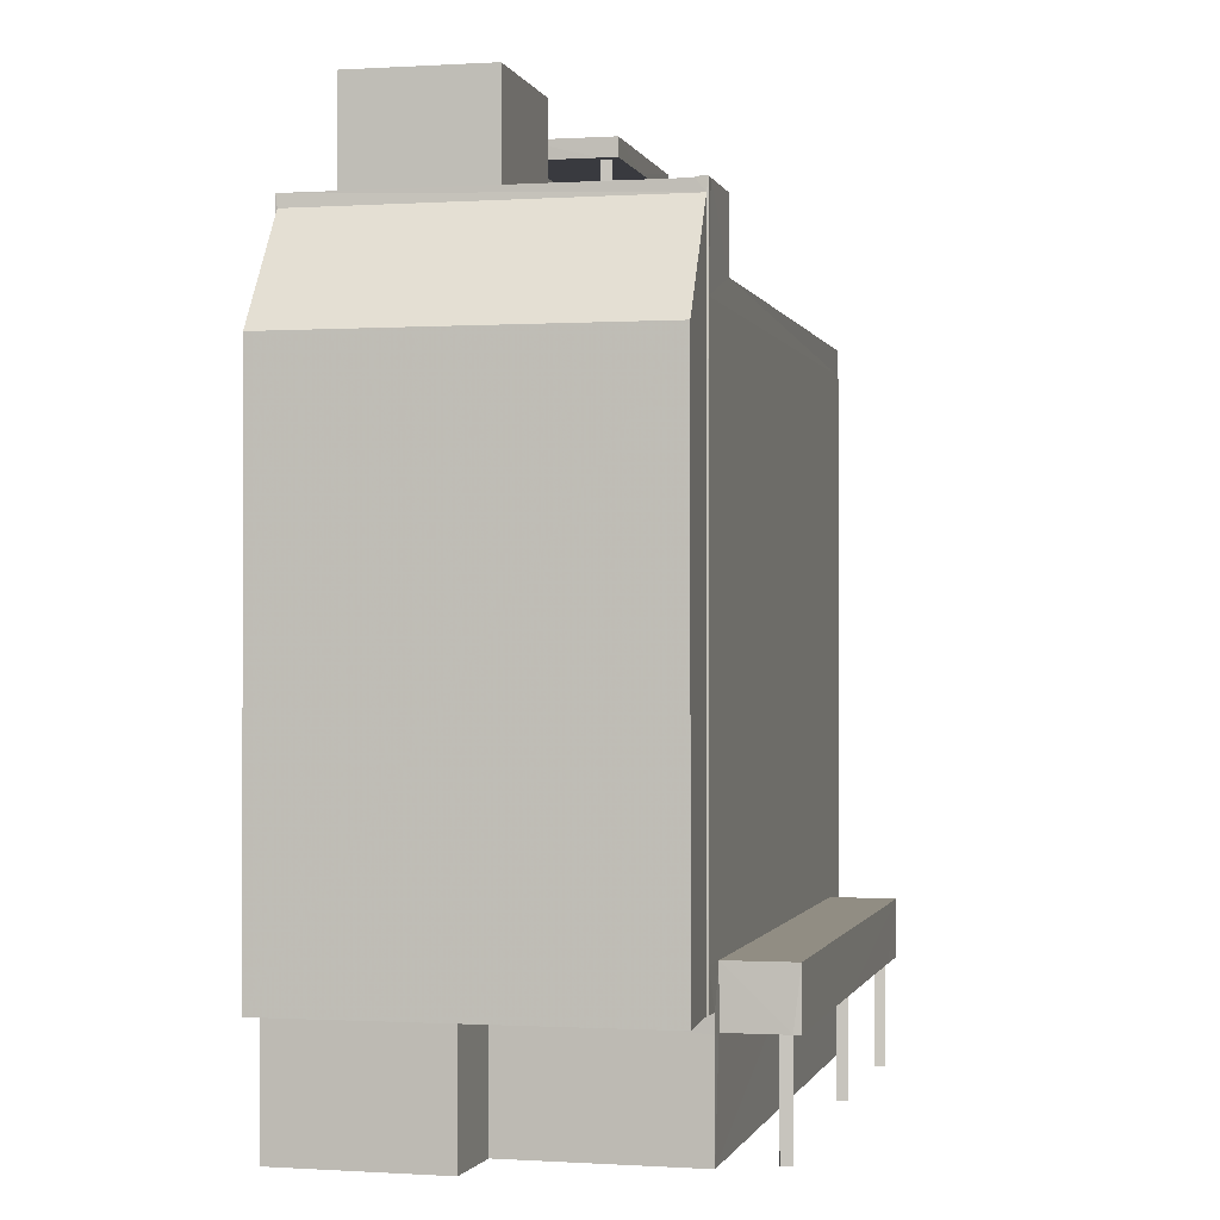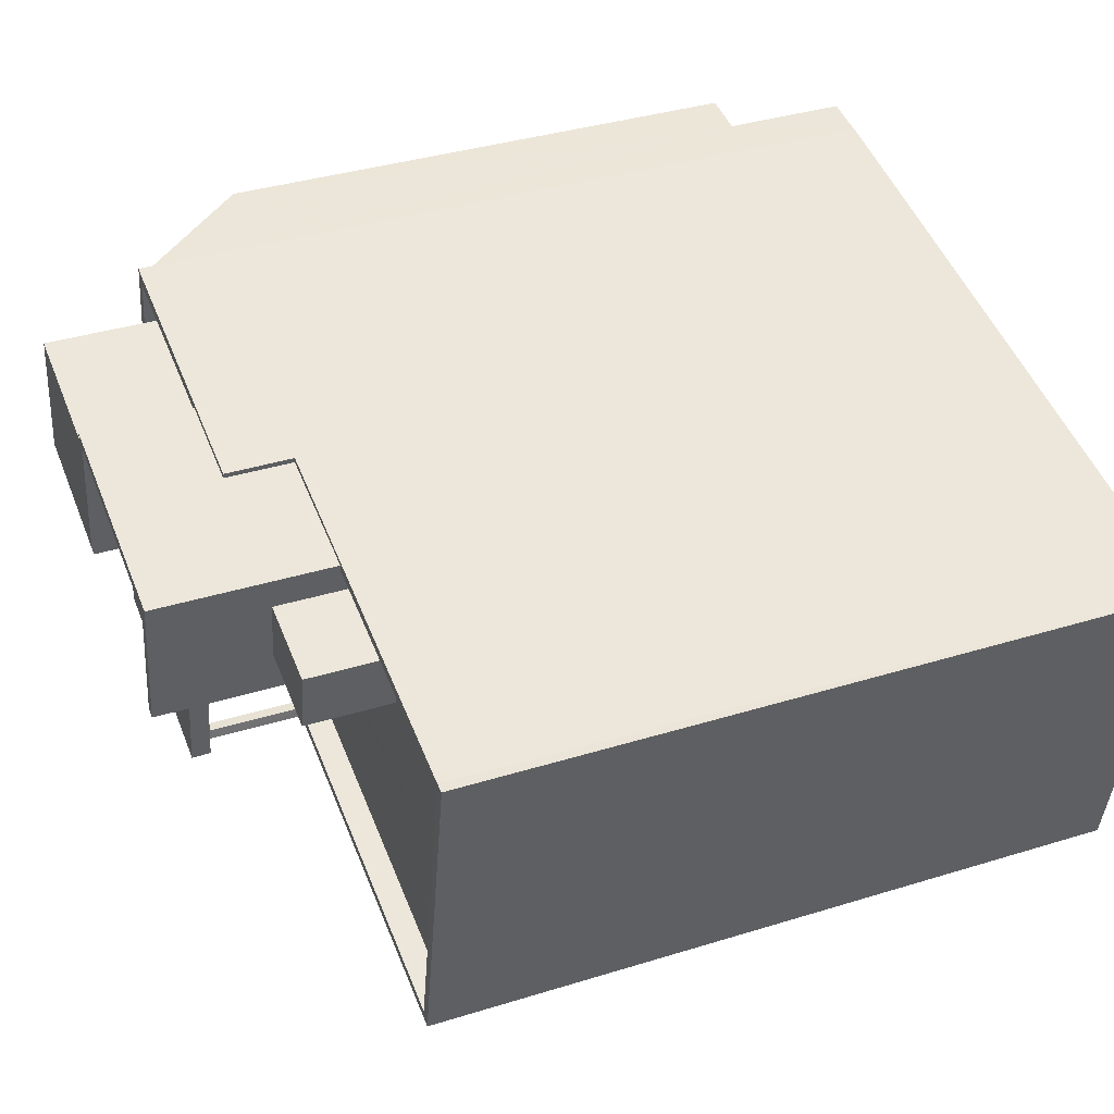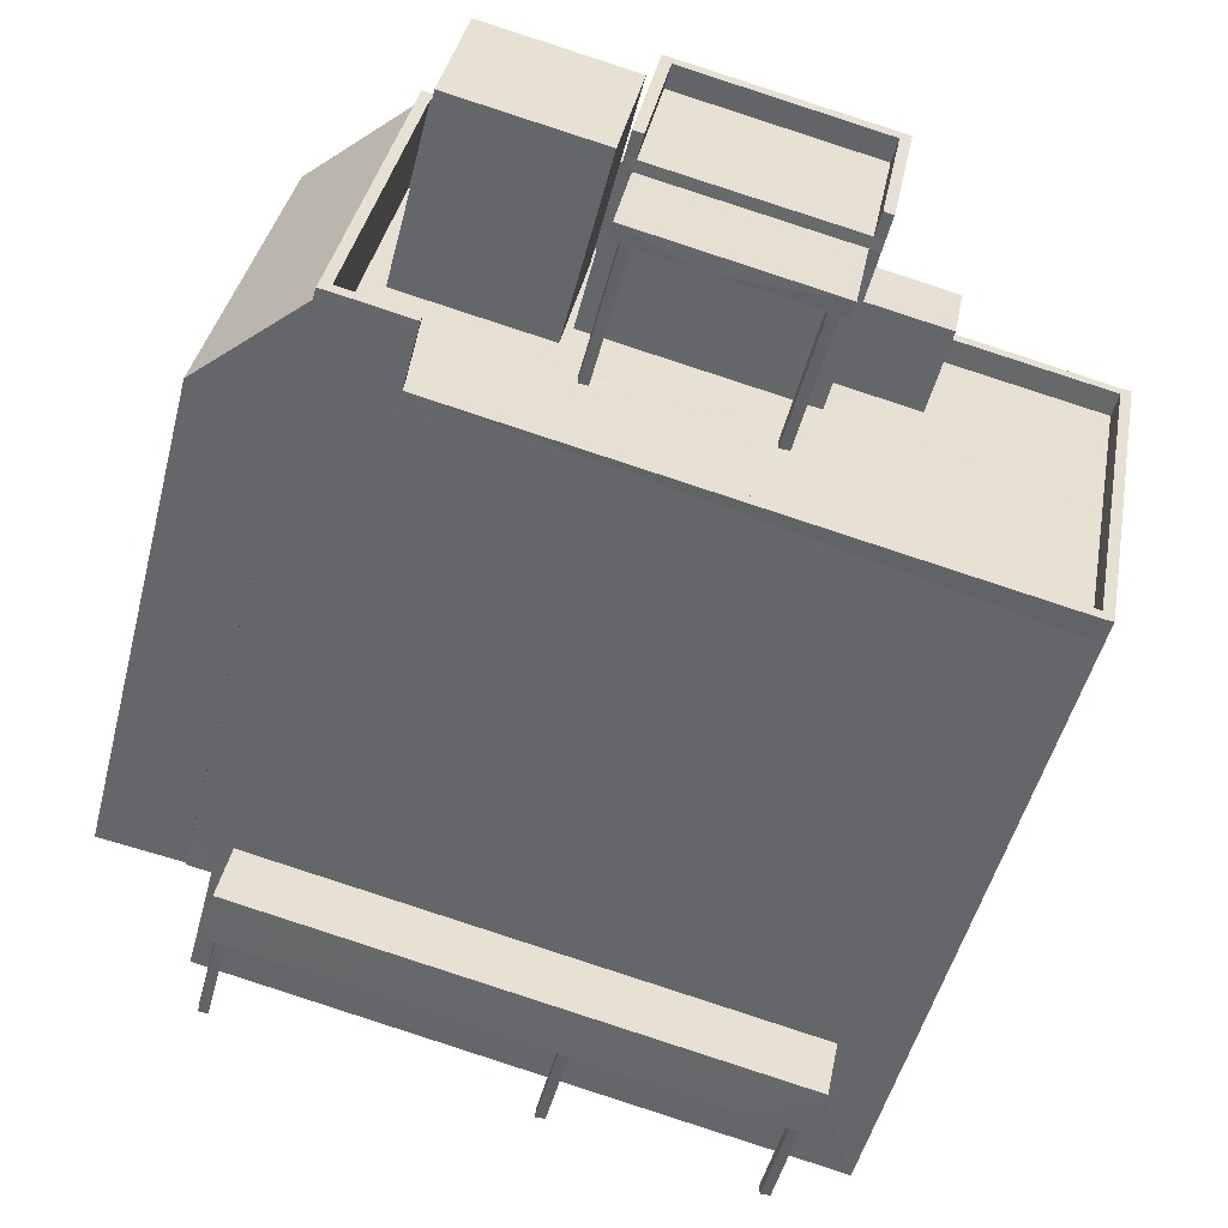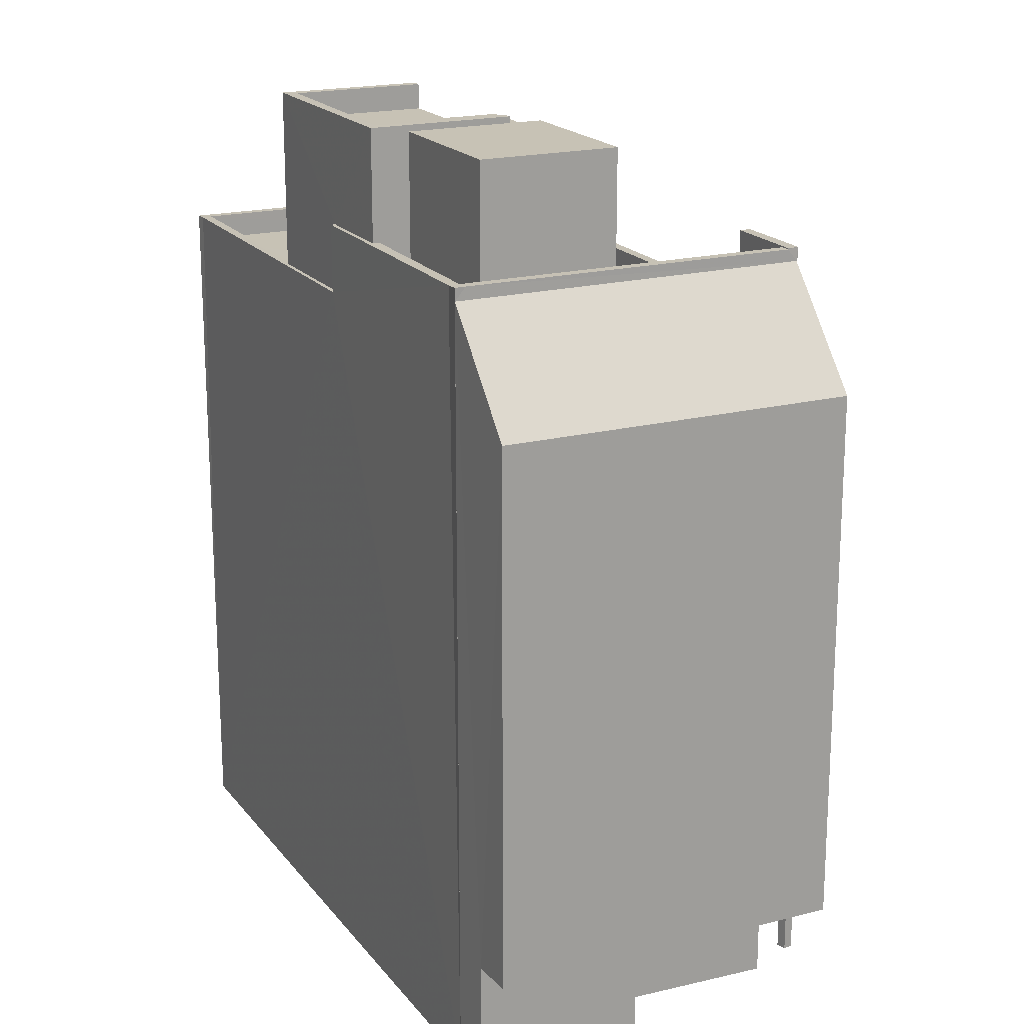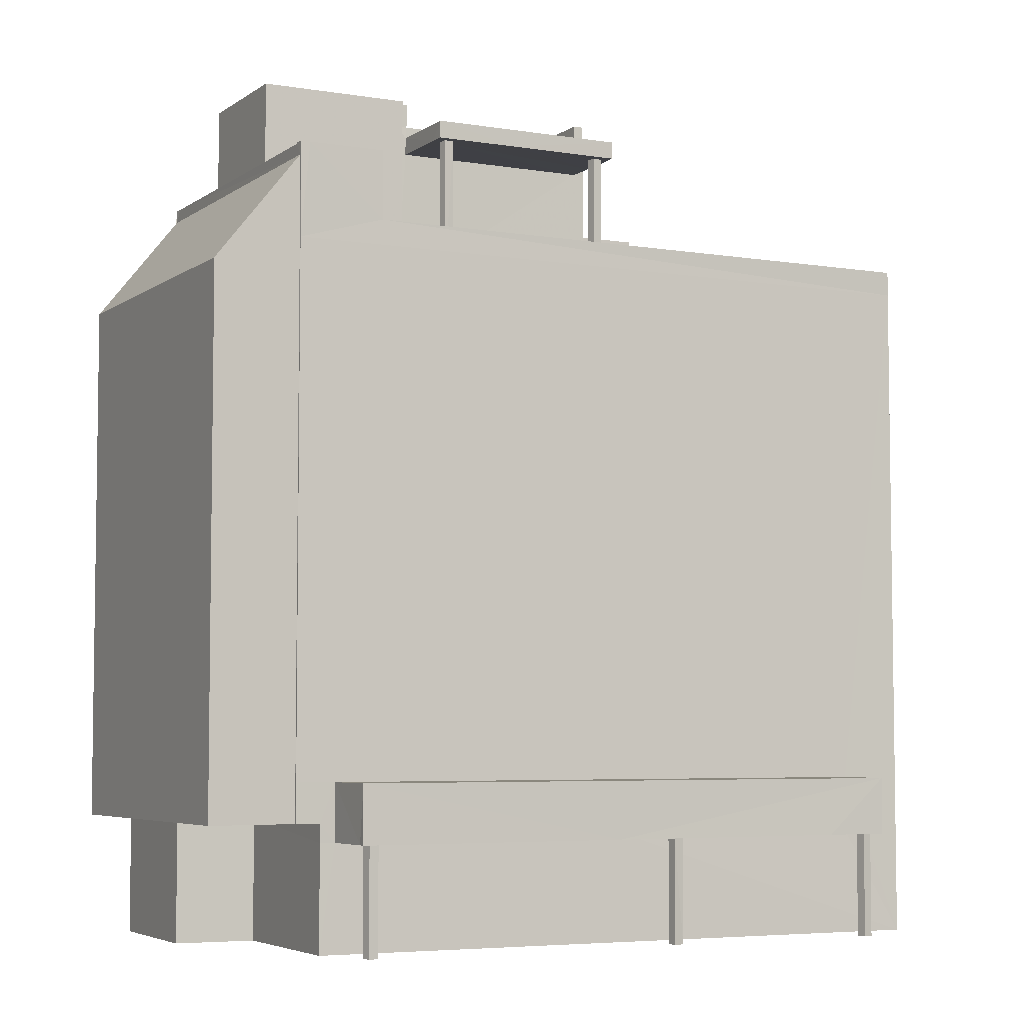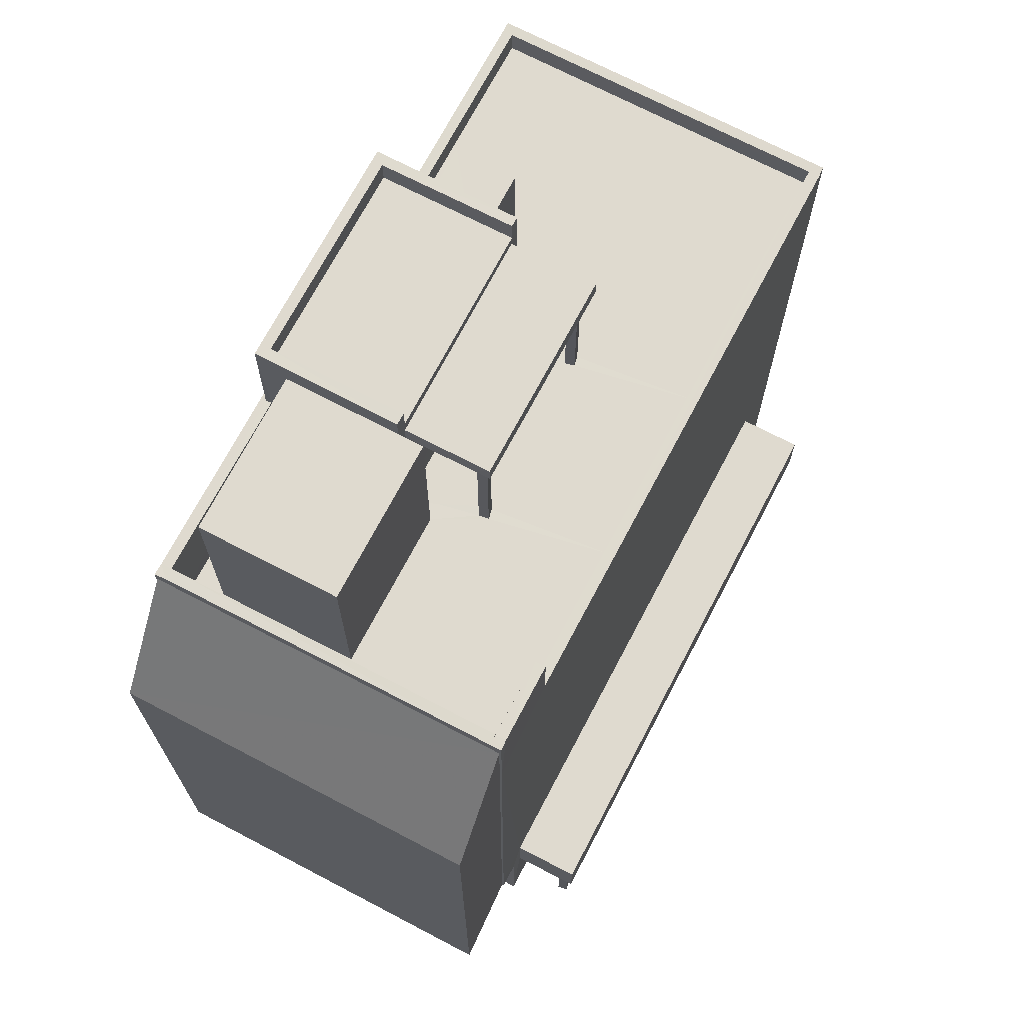
<metadata>
{"format":"obj","ext":"obj","renderer":"f3d","projection":"perspective","resolution":1024,"background":"white","views":[{"elev":-0.7,"azim":-88.0,"up":"+Z"},{"elev":37.5,"azim":68.4,"up":"+Y"},{"elev":-50.7,"azim":-14.4,"up":"+Y"},{"elev":19.0,"azim":-126.9,"up":"+Z"},{"elev":-5.2,"azim":-38.2,"up":"+Z"},{"elev":70.8,"azim":-73.3,"up":"+Z"}]}
</metadata>
<code>
v -8.906e+04 -1.001e+05 3.672
v -8.906e+04 -1.001e+05 3.672
v -8.906e+04 -1.001e+05 3.672
v -8.906e+04 -1.001e+05 3.672
v -8.906e+04 -1.001e+05 3.672
v -8.906e+04 -1.001e+05 3.672
v -8.906e+04 -1.001e+05 3.672
v -8.906e+04 -1.001e+05 3.672
v -8.905e+04 -1.001e+05 3.672
v -8.906e+04 -1.001e+05 3.672
v -8.905e+04 -1.001e+05 3.671
v -8.906e+04 -1.001e+05 3.672
v -8.906e+04 -1.001e+05 3.672
v -8.906e+04 -1.001e+05 3.672
v -8.906e+04 -1.001e+05 3.672
v -8.906e+04 -1.001e+05 3.672
v -8.905e+04 -1.001e+05 3.672
v -8.906e+04 -1.001e+05 3.672
v -8.906e+04 -1.001e+05 3.672
v -8.905e+04 -1.001e+05 3.672
v -8.906e+04 -1.001e+05 5.14
v -8.906e+04 -1.001e+05 5.14
v -8.906e+04 -1.001e+05 5.139
v -8.906e+04 -1.001e+05 5.139
v -8.906e+04 -1.001e+05 5.14
v -8.906e+04 -1.001e+05 5.14
v -8.906e+04 -1.001e+05 5.14
v -8.906e+04 -1.001e+05 5.139
v -8.906e+04 -1.001e+05 5.139
v -8.906e+04 -1.001e+05 5.139
v -8.906e+04 -1.001e+05 5.139
v -8.906e+04 -1.001e+05 5.139
v -8.905e+04 -1.001e+05 5.139
v -8.905e+04 -1.001e+05 5.139
v -8.905e+04 -1.001e+05 5.139
v -8.905e+04 -1.001e+05 5.139
v -8.906e+04 -1.001e+05 5.139
v -8.905e+04 -1.001e+05 5.139
v -8.906e+04 -1.001e+05 5.394
v -8.906e+04 -1.001e+05 5.394
v -8.906e+04 -1.001e+05 5.394
v -8.906e+04 -1.001e+05 5.394
v -8.906e+04 -1.001e+05 5.394
v -8.906e+04 -1.001e+05 5.394
v -8.906e+04 -1.001e+05 5.394
v -8.906e+04 -1.001e+05 5.394
v -8.906e+04 -1.001e+05 15.28
v -8.906e+04 -1.001e+05 15.28
v -8.906e+04 -1.001e+05 15.28
v -8.906e+04 -1.001e+05 15.28
v -8.906e+04 -1.001e+05 15.28
v -8.906e+04 -1.001e+05 15.28
v -8.906e+04 -1.001e+05 15.28
v -8.906e+04 -1.001e+05 15.28
v -8.906e+04 -1.001e+05 15.28
v -8.906e+04 -1.001e+05 15.28
v -8.906e+04 -1.001e+05 15.28
v -8.906e+04 -1.001e+05 15.28
v -8.906e+04 -1.001e+05 15.28
v -8.906e+04 -1.001e+05 15.28
v -8.906e+04 -1.001e+05 15.28
v -8.906e+04 -1.001e+05 15.28
v -8.906e+04 -1.001e+05 5.14
v -8.906e+04 -1.001e+05 5.139
v -8.906e+04 -1.001e+05 5.139
v -8.905e+04 -1.001e+05 5.139
v -8.906e+04 -1.001e+05 14.53
v -8.906e+04 -1.001e+05 14.52
v -8.906e+04 -1.001e+05 14.53
v -8.906e+04 -1.001e+05 14.52
v -8.906e+04 -1.001e+05 14.52
v -8.906e+04 -1.001e+05 14.52
v -8.906e+04 -1.001e+05 13.23
v -8.906e+04 -1.001e+05 13.23
v -8.906e+04 -1.001e+05 13.23
v -8.906e+04 -1.001e+05 13.23
v -8.906e+04 -1.001e+05 13.23
v -8.906e+04 -1.001e+05 13.23
v -8.906e+04 -1.001e+05 13.23
v -8.906e+04 -1.001e+05 13.23
v -8.906e+04 -1.001e+05 15.7
v -8.906e+04 -1.001e+05 15.7
v -8.906e+04 -1.001e+05 15.7
v -8.906e+04 -1.001e+05 15.7
v -8.906e+04 -1.001e+05 13.23
v -8.906e+04 -1.001e+05 13.23
v -8.906e+04 -1.001e+05 13.23
v -8.906e+04 -1.001e+05 13.23
v -8.906e+04 -1.001e+05 13.23
v -8.905e+04 -1.001e+05 13.23
v -8.906e+04 -1.001e+05 13.23
v -8.905e+04 -1.001e+05 13.23
v -8.906e+04 -1.001e+05 13.23
v -8.906e+04 -1.001e+05 13.23
v -8.906e+04 -1.001e+05 13.23
v -8.906e+04 -1.001e+05 13.23
v -8.906e+04 -1.001e+05 13.23
v -8.906e+04 -1.001e+05 13.23
v -8.906e+04 -1.001e+05 16.05
v -8.906e+04 -1.001e+05 16.05
v -8.906e+04 -1.001e+05 16.05
v -8.906e+04 -1.001e+05 16.05
v -8.906e+04 -1.001e+05 16.05
v -8.906e+04 -1.001e+05 16.05
v -8.906e+04 -1.001e+05 16.05
v -8.906e+04 -1.001e+05 16.05
v -8.906e+04 -1.001e+05 15.53
v -8.906e+04 -1.001e+05 15.53
v -8.906e+04 -1.001e+05 15.53
v -8.906e+04 -1.001e+05 15.53
v -8.906e+04 -1.001e+05 14.53
v -8.906e+04 -1.001e+05 14.53
v -8.906e+04 -1.001e+05 14.53
v -8.906e+04 -1.001e+05 13.58
v -8.906e+04 -1.001e+05 13.58
v -8.906e+04 -1.001e+05 13.58
v -8.905e+04 -1.001e+05 13.58
v -8.905e+04 -1.001e+05 13.58
v -8.906e+04 -1.001e+05 13.58
v -8.906e+04 -1.001e+05 15.98
v -8.906e+04 -1.001e+05 15.98
v -8.906e+04 -1.001e+05 15.98
v -8.906e+04 -1.001e+05 15.98
v -8.905e+04 -1.001e+05 13.58
v -8.906e+04 -1.001e+05 13.58
v -8.905e+04 -1.001e+05 13.58
v -8.906e+04 -1.001e+05 13.58
v -8.906e+04 -1.001e+05 12.83
v -8.906e+04 -1.001e+05 14.36
v -8.906e+04 -1.001e+05 14.35
v -8.906e+04 -1.001e+05 12.83
v -8.905e+04 -1.001e+05 13.58
v -8.905e+04 -1.001e+05 13.58
v -8.906e+04 -1.001e+05 5.939
v -8.906e+04 -1.001e+05 5.94
v -8.905e+04 -1.001e+05 5.939
v -8.905e+04 -1.001e+05 5.939
v -8.906e+04 -1.001e+05 14.53
v -8.906e+04 -1.001e+05 13.23
v -8.906e+04 -1.001e+05 13.23
v -8.906e+04 -1.001e+05 13.23
v -8.906e+04 -1.001e+05 13.23
v -8.906e+04 -1.001e+05 13.23
v -8.906e+04 -1.001e+05 14.46
v -8.906e+04 -1.001e+05 14.46
v -8.906e+04 -1.001e+05 14.46
v -8.906e+04 -1.001e+05 14.46
v -8.905e+04 -1.001e+05 13.23
v -8.906e+04 -1.001e+05 13.23
v -8.906e+04 -1.001e+05 13.23
v -8.906e+04 -1.001e+05 14.54
v -8.906e+04 -1.001e+05 14.54
v -8.906e+04 -1.001e+05 14.54
v -8.906e+04 -1.001e+05 14.54
v -8.906e+04 -1.001e+05 14.55
v -8.906e+04 -1.001e+05 14.55
v -8.906e+04 -1.001e+05 15.7
v -8.905e+04 -1.001e+05 13.23
v -8.906e+04 -1.001e+05 13.23
v -8.906e+04 -1.001e+05 5.939
v -8.906e+04 -1.001e+05 5.139
v -8.906e+04 -1.001e+05 15.7
v -8.906e+04 -1.001e+05 15.28
v -8.906e+04 -1.001e+05 15.53
f 1 2 3
f 1 4 2
f 5 6 7
f 5 8 6
f 9 10 11
f 12 11 13
f 9 14 10
f 15 13 16
f 13 10 16
f 11 10 13
f 17 18 19
f 17 20 18
f 21 22 23
f 22 24 23
f 25 26 24
f 27 26 25
f 22 25 24
f 28 29 30
f 29 31 32
f 33 34 35
f 36 34 33
f 29 37 36
f 28 37 29
f 36 33 31
f 36 31 29
f 38 29 32
f 34 38 35
f 38 32 35
f 39 40 41
f 41 40 42
f 43 44 45
f 44 40 45
f 46 44 43
f 42 40 44
f 47 48 49
f 50 51 52
f 50 53 51
f 53 48 47
f 50 48 53
f 54 55 56
f 55 54 57
f 58 57 59
f 59 57 54
f 54 56 51
f 60 58 59
f 60 61 58
f 56 47 49
f 54 51 62
f 51 61 62
f 60 62 61
f 56 52 51
f 56 49 52
f 21 30 63
f 63 26 27
f 28 30 64
f 37 65 36
f 65 66 36
f 23 66 65
f 64 23 65
f 21 23 30
f 21 63 27
f 30 23 64
f 67 68 69
f 69 68 70
f 67 71 68
f 70 68 72
f 73 74 75
f 74 76 77
f 75 77 78
f 79 78 80
f 78 77 80
f 75 74 77
f 81 82 83
f 81 84 82
f 85 79 86
f 78 79 85
f 73 87 88
f 89 86 90
f 87 73 75
f 91 90 92
f 78 85 93
f 94 95 92
f 93 96 87
f 96 88 87
f 94 97 95
f 85 96 93
f 98 89 91
f 95 91 92
f 89 85 86
f 89 90 91
f 99 100 101
f 100 102 101
f 103 104 105
f 105 104 106
f 104 102 106
f 101 102 104
f 107 108 109
f 107 110 108
f 111 67 112
f 111 113 67
f 114 115 116
f 114 116 117
f 116 118 117
f 116 119 118
f 120 121 122
f 120 123 121
f 124 125 126
f 124 127 125
f 128 129 130
f 128 131 129
f 126 132 124
f 132 133 124
f 124 133 118
f 133 117 118
f 134 135 136
f 137 134 136
f 112 69 138
f 112 67 69
f 115 114 70
f 72 115 70
f 139 76 140
f 141 77 76
f 86 79 142
f 143 86 141
f 139 143 141
f 142 79 80
f 86 142 141
f 139 141 76
f 144 145 146
f 147 144 146
f 148 149 140
f 140 149 139
f 150 86 143
f 90 149 148
f 150 90 86
f 90 150 149
f 151 152 153
f 154 151 153
f 127 155 125
f 127 156 155
f 156 154 155
f 156 151 154
f 131 42 44
f 129 131 44
f 99 83 157
f 100 99 157
f 131 41 42
f 131 128 41
f 27 3 2
f 27 25 3
f 59 54 142
f 80 59 142
f 78 93 121
f 123 78 121
f 32 18 20
f 35 32 20
f 27 2 4
f 21 27 4
f 41 128 39
f 128 130 39
f 39 13 15
f 39 130 13
f 132 126 158
f 155 154 125
f 158 126 125
f 158 125 159
f 154 153 159
f 125 154 159
f 139 52 143
f 139 50 52
f 142 62 141
f 142 54 62
f 116 115 72
f 116 72 102
f 72 106 102
f 72 68 106
f 122 87 75
f 120 122 75
f 160 46 43
f 160 43 134
f 43 24 134
f 43 161 24
f 161 45 10
f 10 14 161
f 43 45 161
f 34 36 137
f 38 34 136
f 36 66 137
f 136 34 137
f 31 17 19
f 31 33 17
f 52 49 150
f 143 52 150
f 78 120 75
f 78 123 120
f 104 82 84
f 104 103 82
f 105 162 82
f 103 105 82
f 77 59 80
f 77 60 59
f 150 48 149
f 150 49 48
f 109 47 56
f 53 47 109
f 56 55 107
f 109 56 107
f 96 85 71
f 106 68 71
f 106 162 105
f 71 85 162
f 106 71 162
f 25 1 3
f 25 22 1
f 124 118 90
f 124 90 148
f 118 92 90
f 21 4 1
f 22 21 1
f 28 6 8
f 37 28 8
f 30 29 136
f 63 30 135
f 29 38 136
f 135 30 136
f 104 84 81
f 101 104 81
f 101 81 83
f 99 101 83
f 45 40 16
f 10 45 16
f 119 116 147
f 97 94 119
f 116 102 147
f 102 100 157
f 97 119 147
f 89 98 144
f 147 102 144
f 89 144 163
f 163 144 164
f 164 102 157
f 144 102 164
f 95 145 91
f 95 146 145
f 147 146 95
f 97 147 95
f 64 5 7
f 64 65 5
f 33 20 17
f 33 35 20
f 71 67 88
f 96 71 88
f 48 50 139
f 149 48 139
f 61 108 58
f 108 110 58
f 110 57 58
f 32 19 18
f 32 31 19
f 62 60 77
f 141 62 77
f 145 144 98
f 91 145 98
f 88 67 73
f 67 113 73
f 113 74 73
f 9 11 158
f 158 133 132
f 158 11 133
f 39 16 40
f 39 15 16
f 65 8 5
f 65 37 8
f 122 121 93
f 87 122 93
f 158 159 137
f 9 158 137
f 159 160 134
f 9 23 14
f 24 161 14
f 23 24 14
f 137 159 134
f 66 23 9
f 137 66 9
f 63 135 26
f 135 134 26
f 134 24 26
f 64 7 6
f 28 64 6
f 55 163 164
f 107 55 164
f 133 11 117
f 69 70 114
f 117 11 114
f 69 12 138
f 114 11 12
f 69 114 12
f 83 164 157
f 55 89 163
f 107 164 83
f 85 89 55
f 162 85 57
f 82 162 110
f 107 82 110
f 107 83 82
f 162 57 110
f 55 57 85
f 153 152 111
f 153 129 159
f 112 138 130
f 130 138 12
f 46 160 44
f 160 159 44
f 130 12 13
f 129 111 112
f 129 112 130
f 159 129 44
f 129 153 111
f 119 94 92
f 118 119 92
f 61 51 108
f 51 53 109
f 108 51 109
f 152 151 111
f 151 156 113
f 140 127 124
f 113 156 127
f 140 124 148
f 113 127 74
f 111 151 113
f 74 127 76
f 76 127 140

</code>
